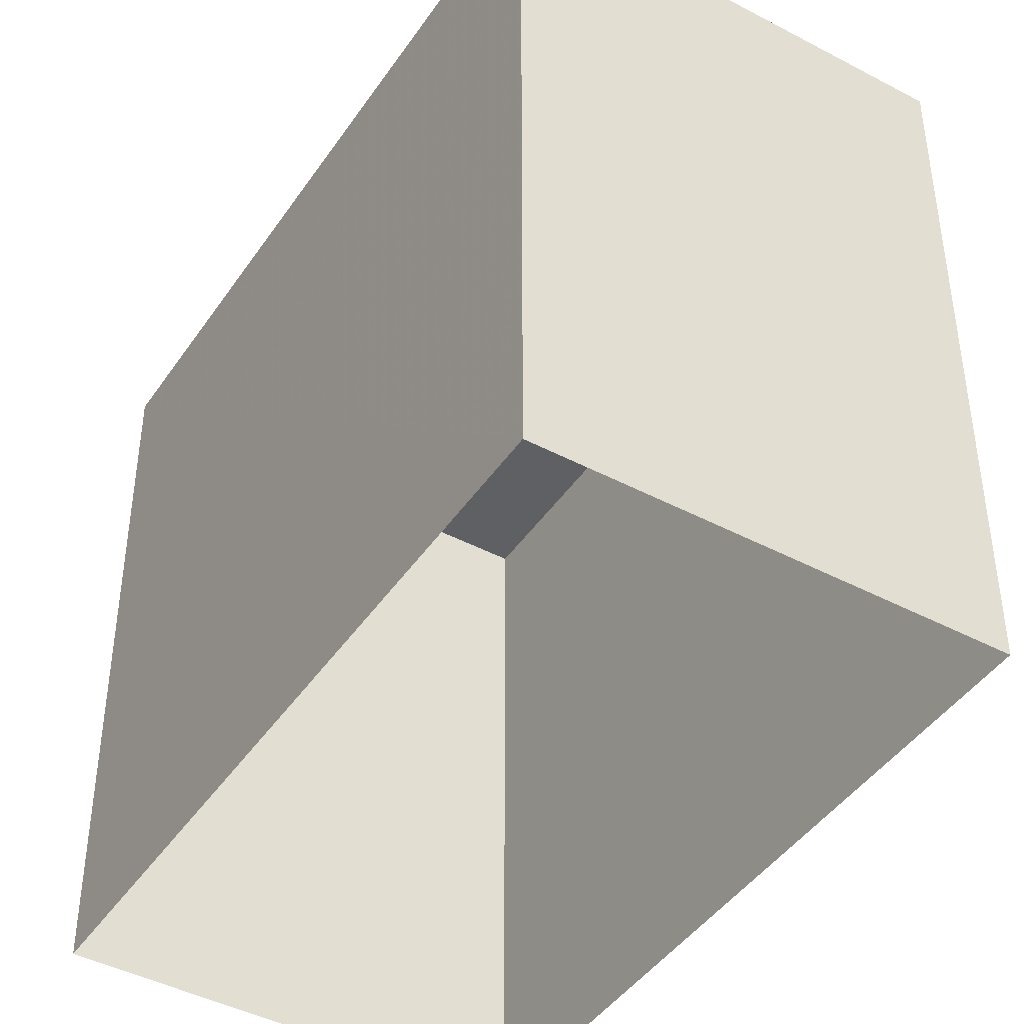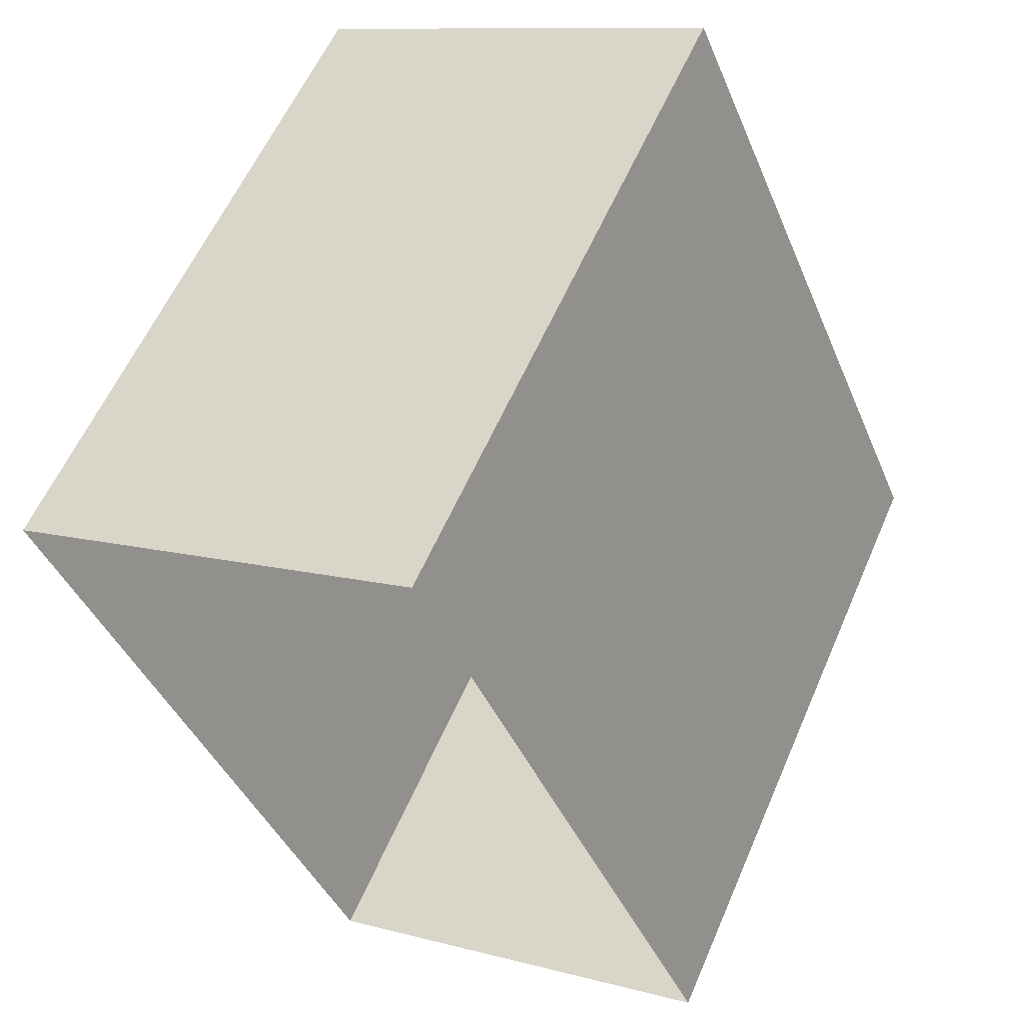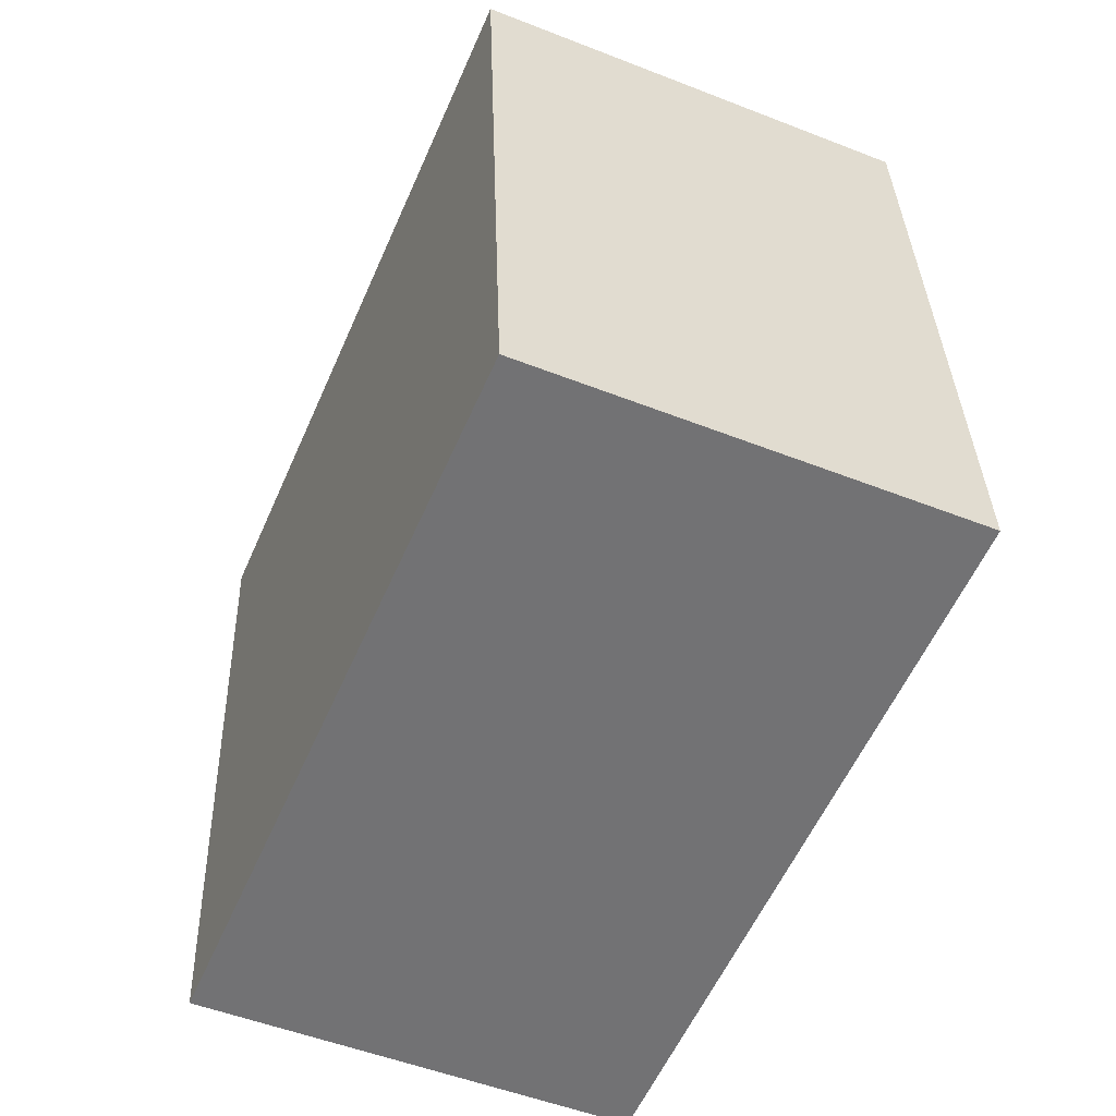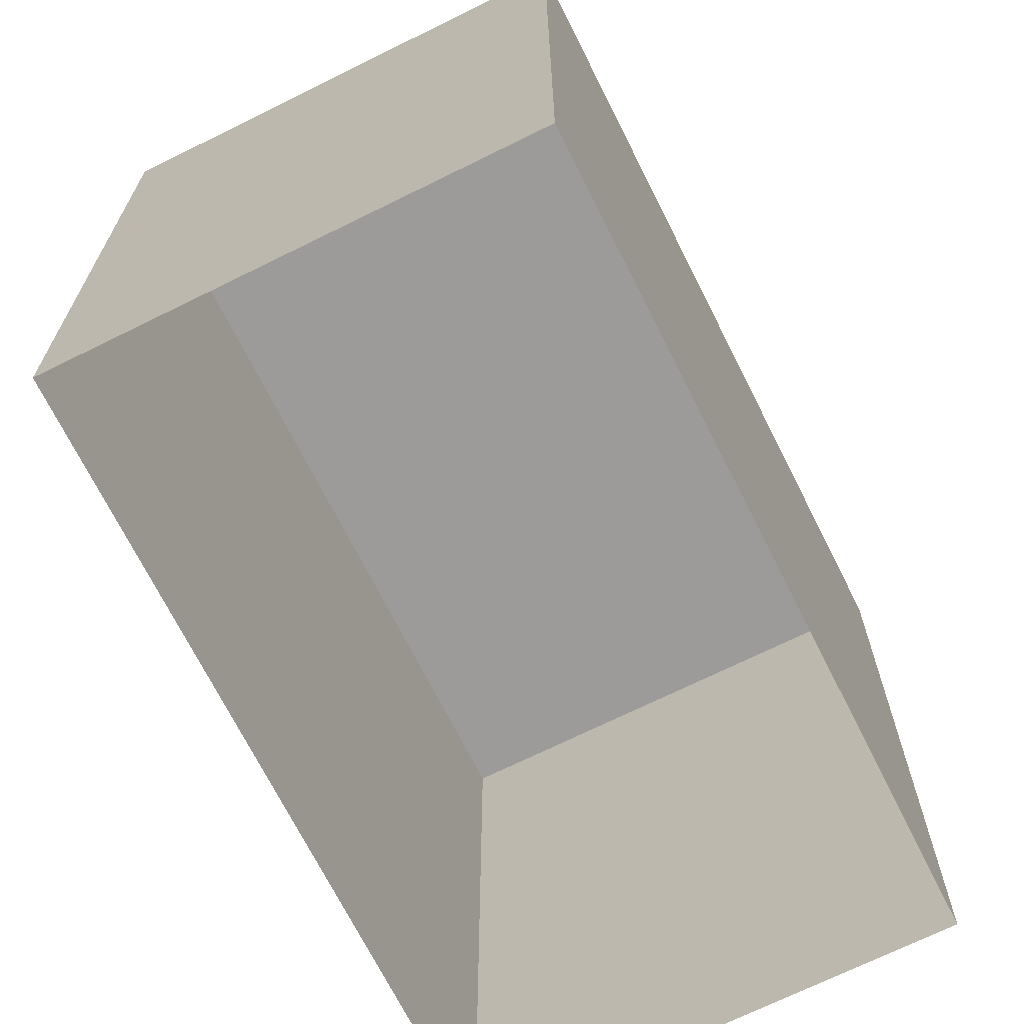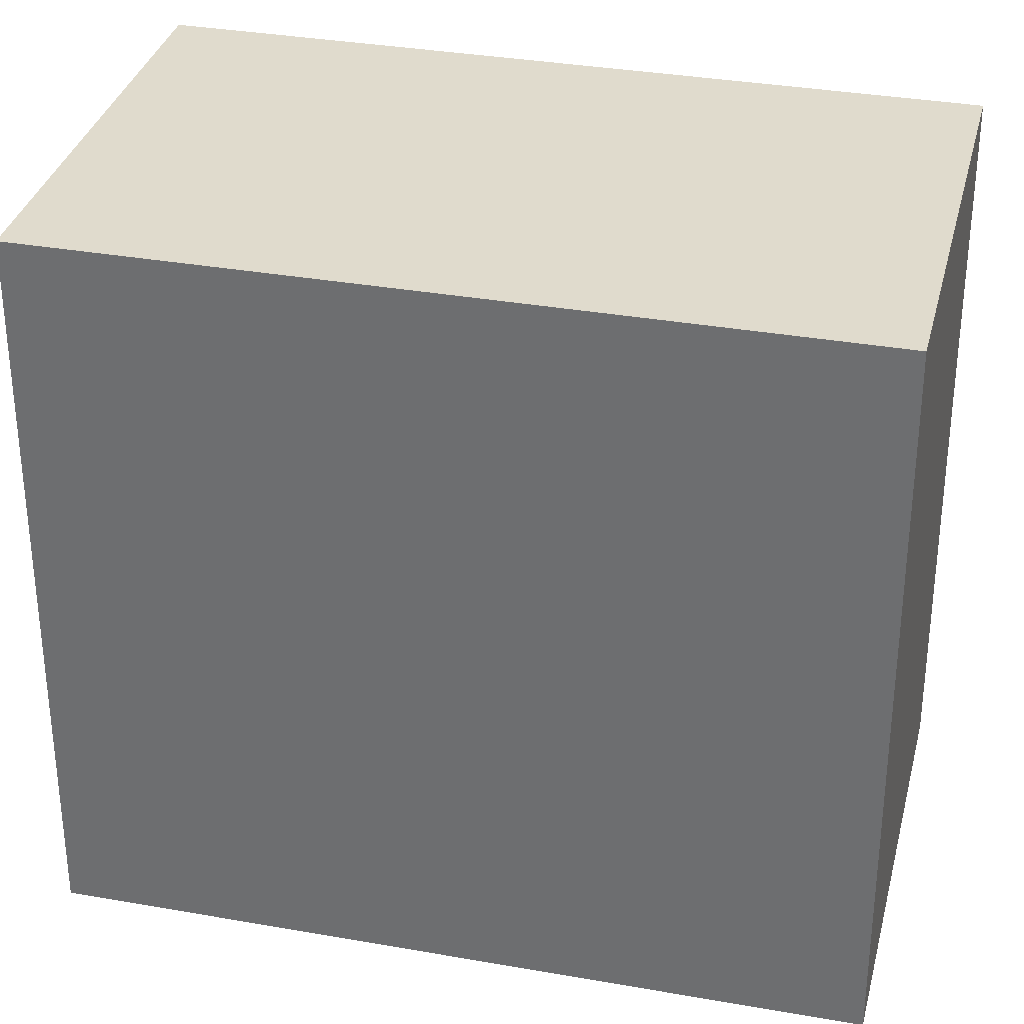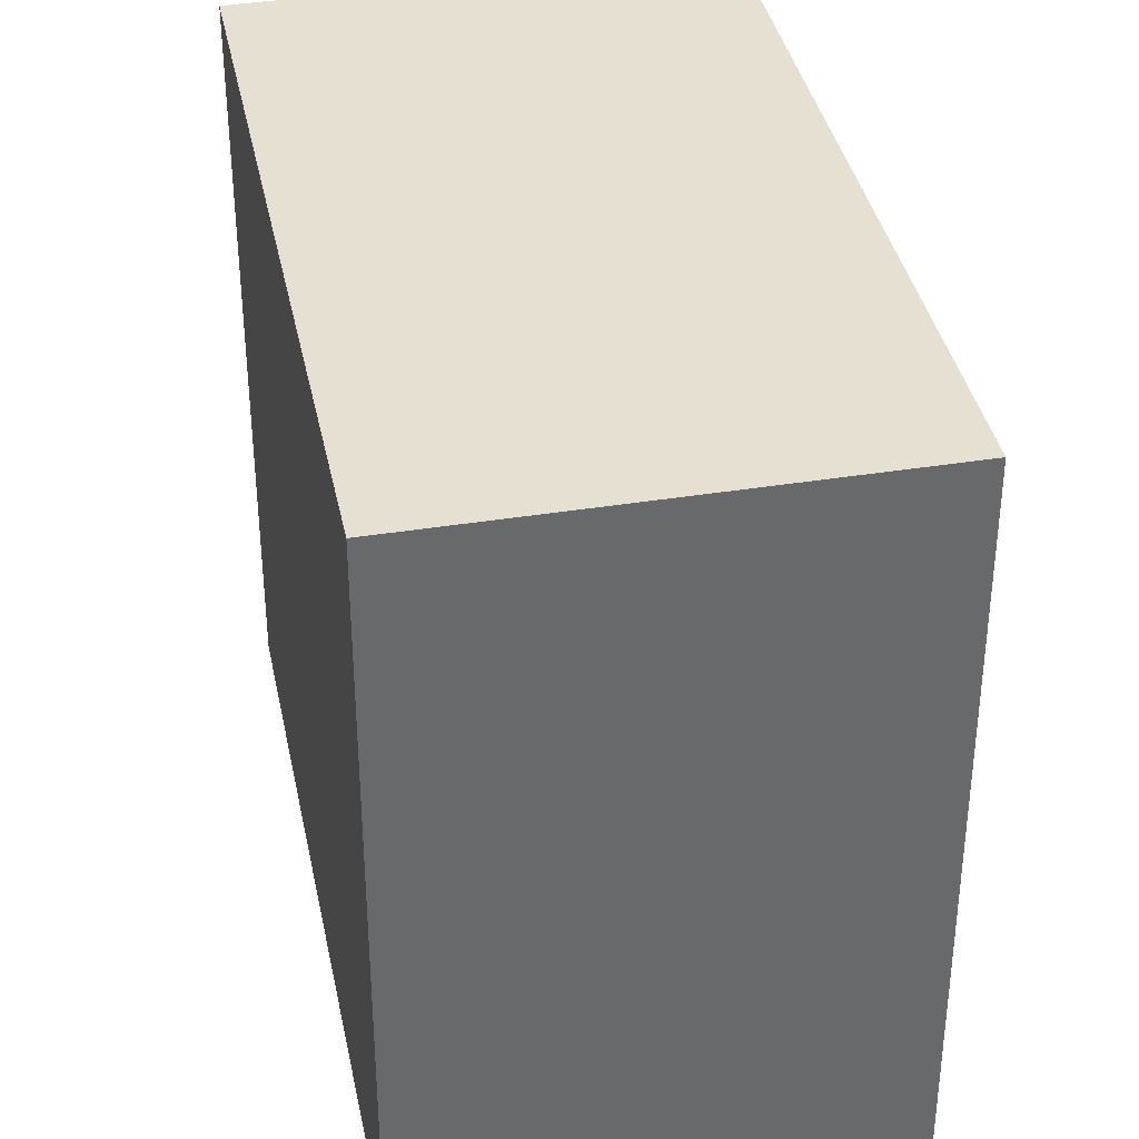
<metadata>
{"format":"obj","ext":"obj","renderer":"f3d","projection":"perspective","resolution":1024,"background":"white","views":[{"elev":-43.7,"azim":125.0,"up":"+Z"},{"elev":58.5,"azim":-156.7,"up":"+Y"},{"elev":34.5,"azim":-1.8,"up":"+Y"},{"elev":-69.9,"azim":3.3,"up":"+Z"},{"elev":33.3,"azim":-99.6,"up":"+Z"},{"elev":37.8,"azim":-34.7,"up":"+Z"}]}
</metadata>
<code>
v -1.264e+04 -3.383e+04 37.17
v -1.265e+04 -3.382e+04 37.17
v -1.264e+04 -3.381e+04 37.18
v -1.264e+04 -3.381e+04 37.17
v -1.264e+04 -3.383e+04 48.95
v -1.264e+04 -3.381e+04 48.95
v -1.264e+04 -3.381e+04 48.95
v -1.265e+04 -3.382e+04 48.95
f 1 2 3
f 4 1 3
f 5 6 7
f 8 5 7
f 6 4 3
f 7 6 3
f 5 1 4
f 6 5 4
f 5 2 1
f 5 8 2
f 8 3 2
f 8 7 3

</code>
